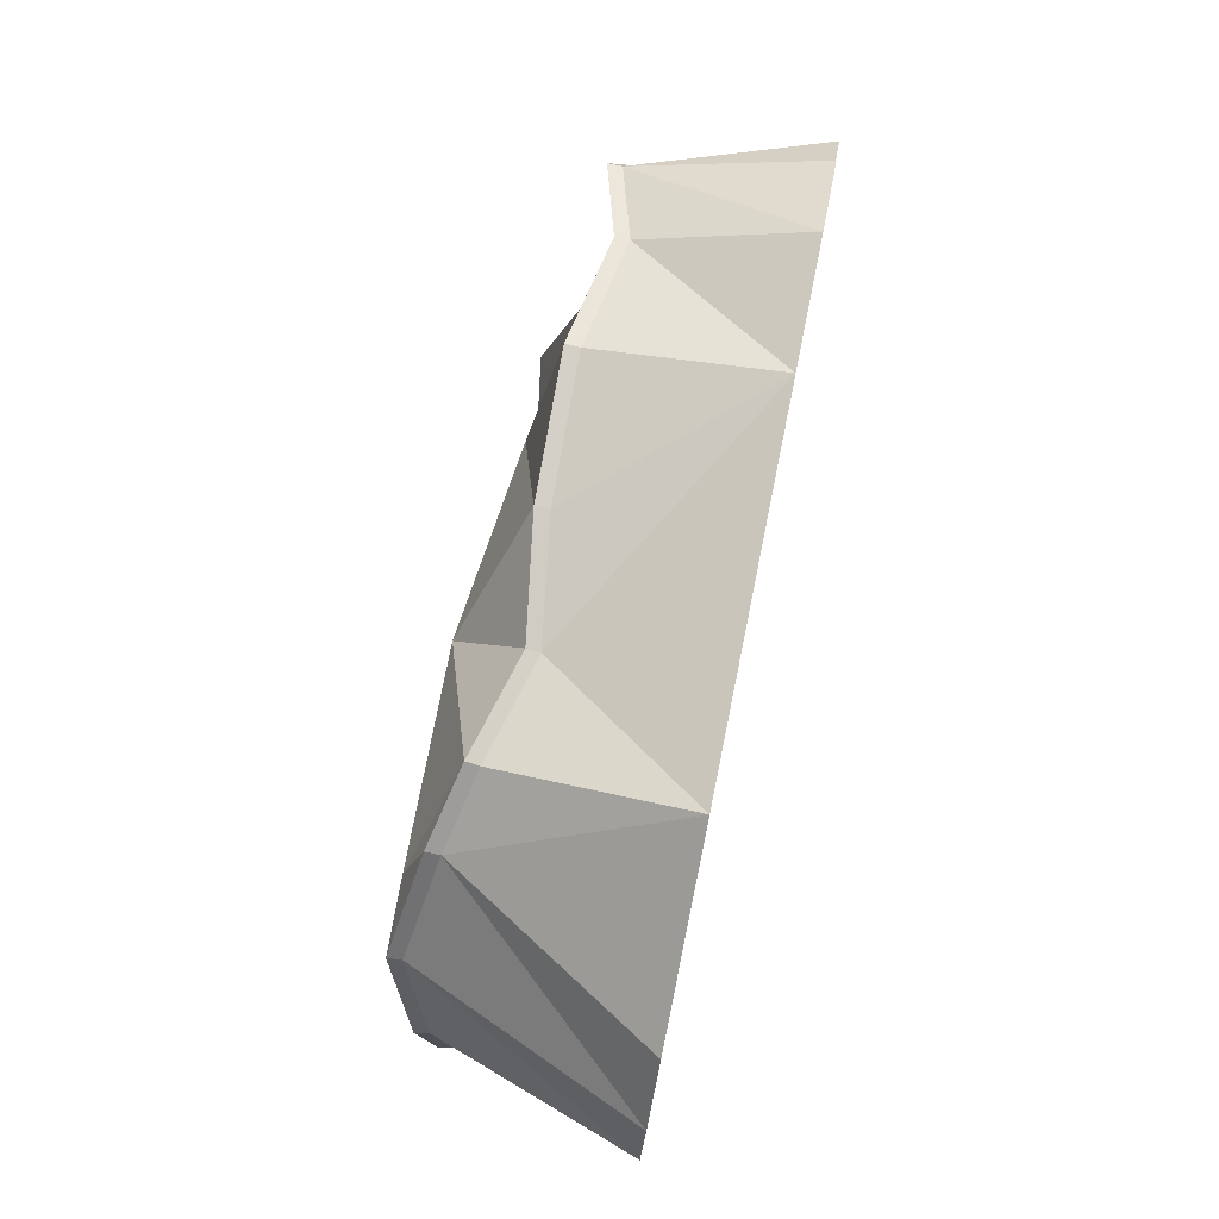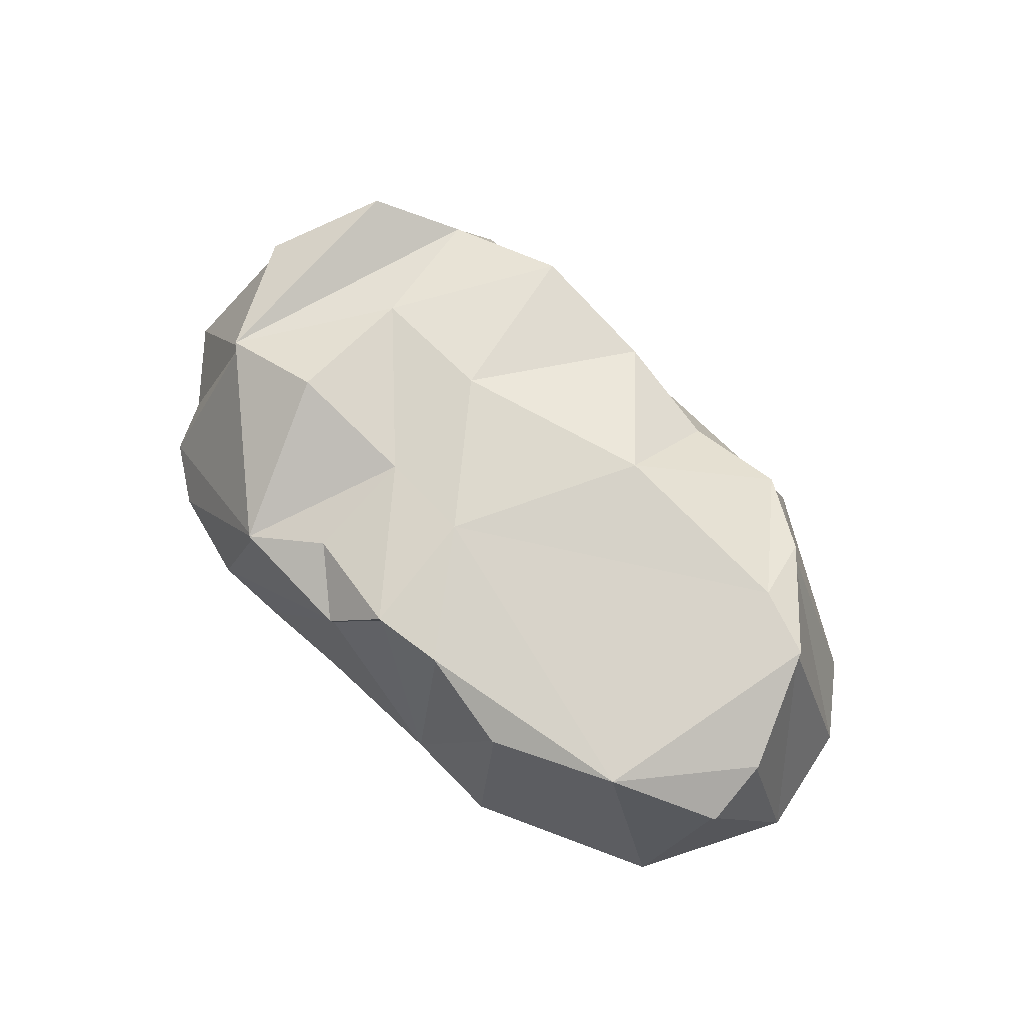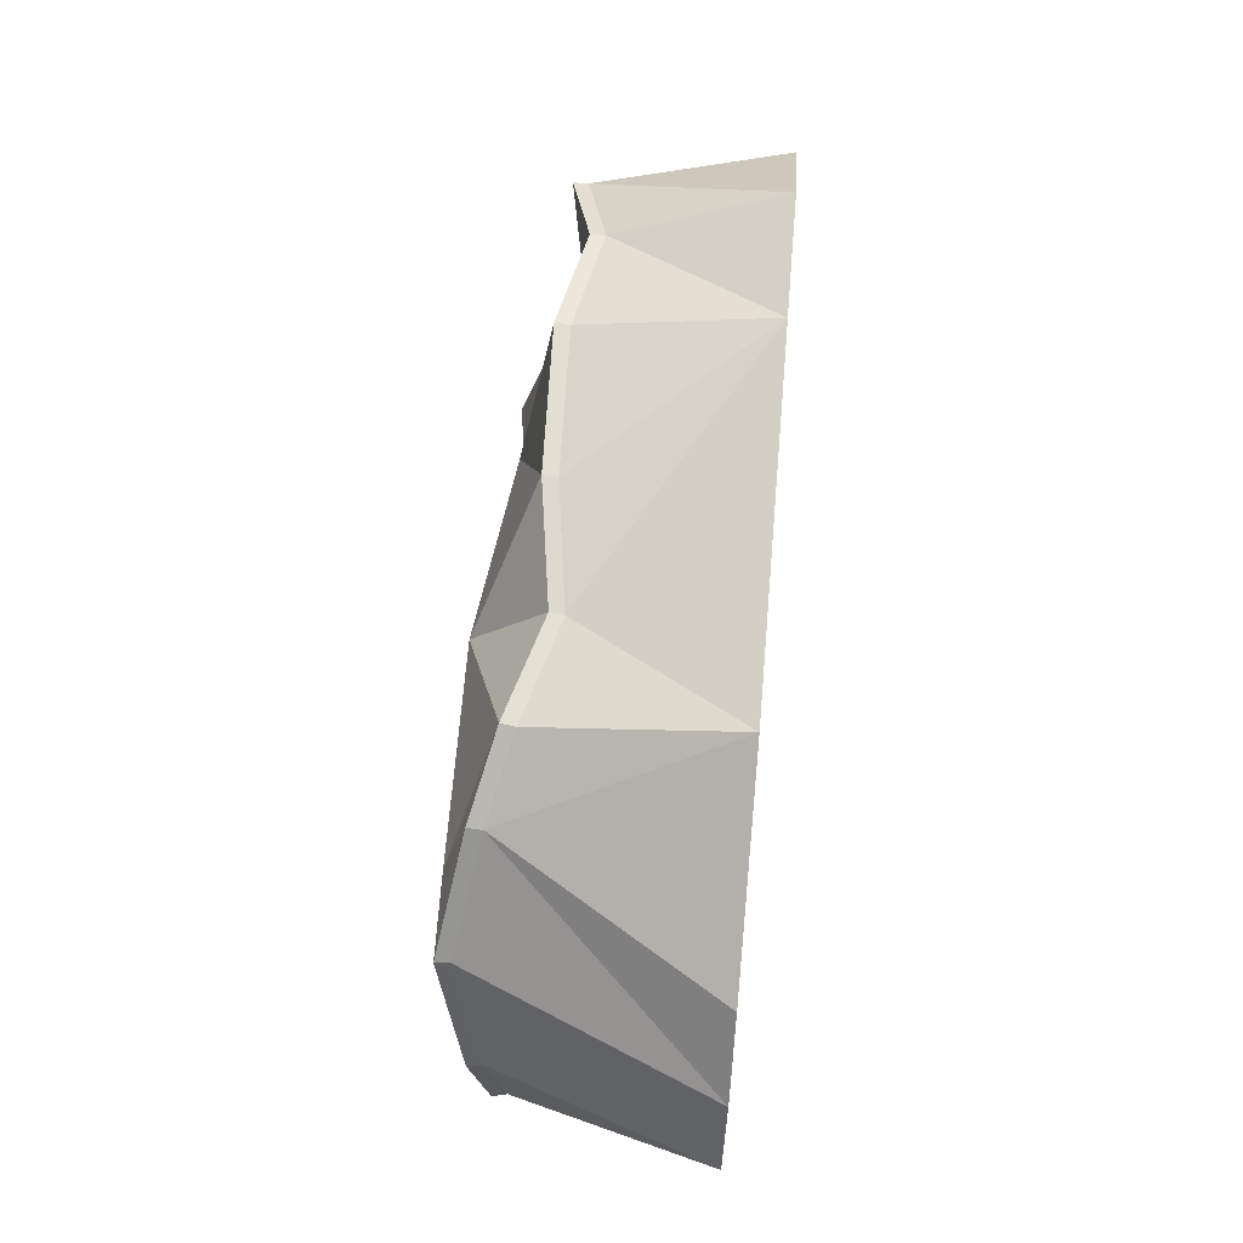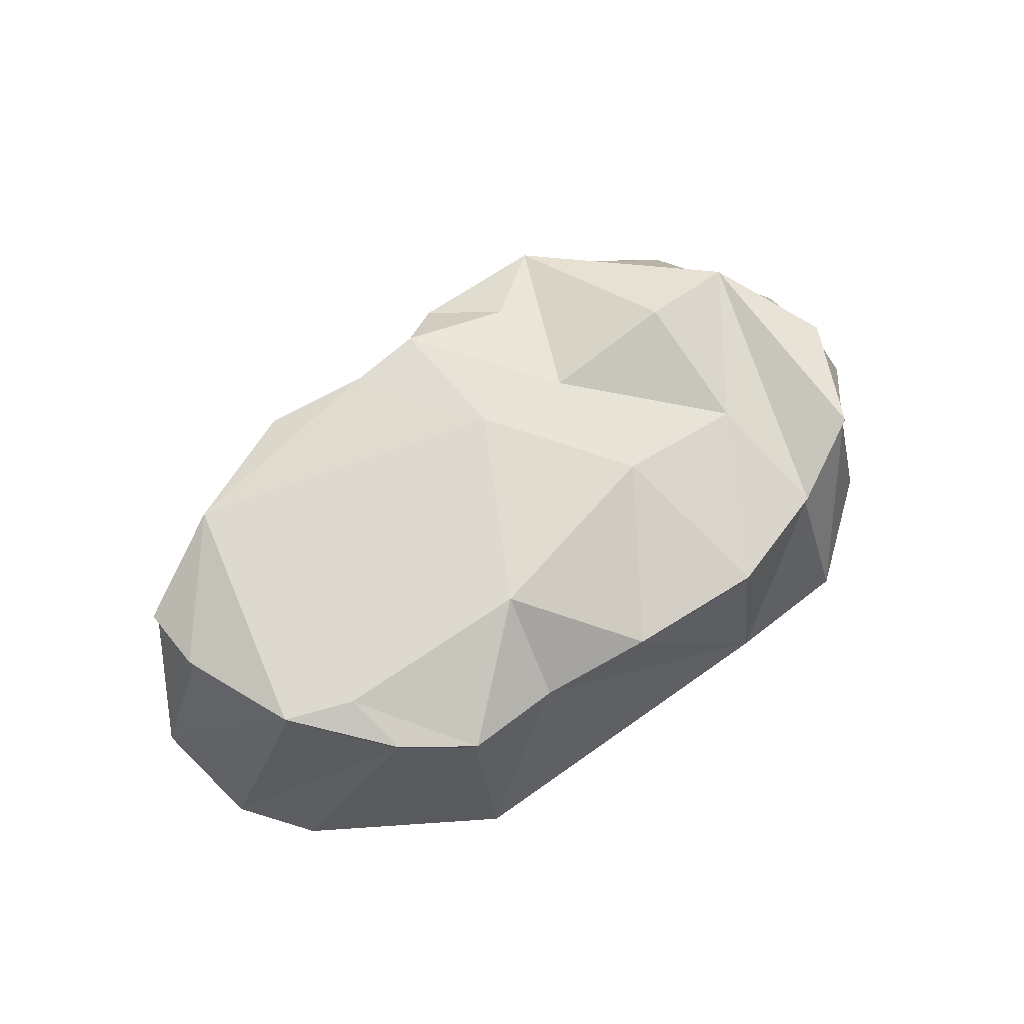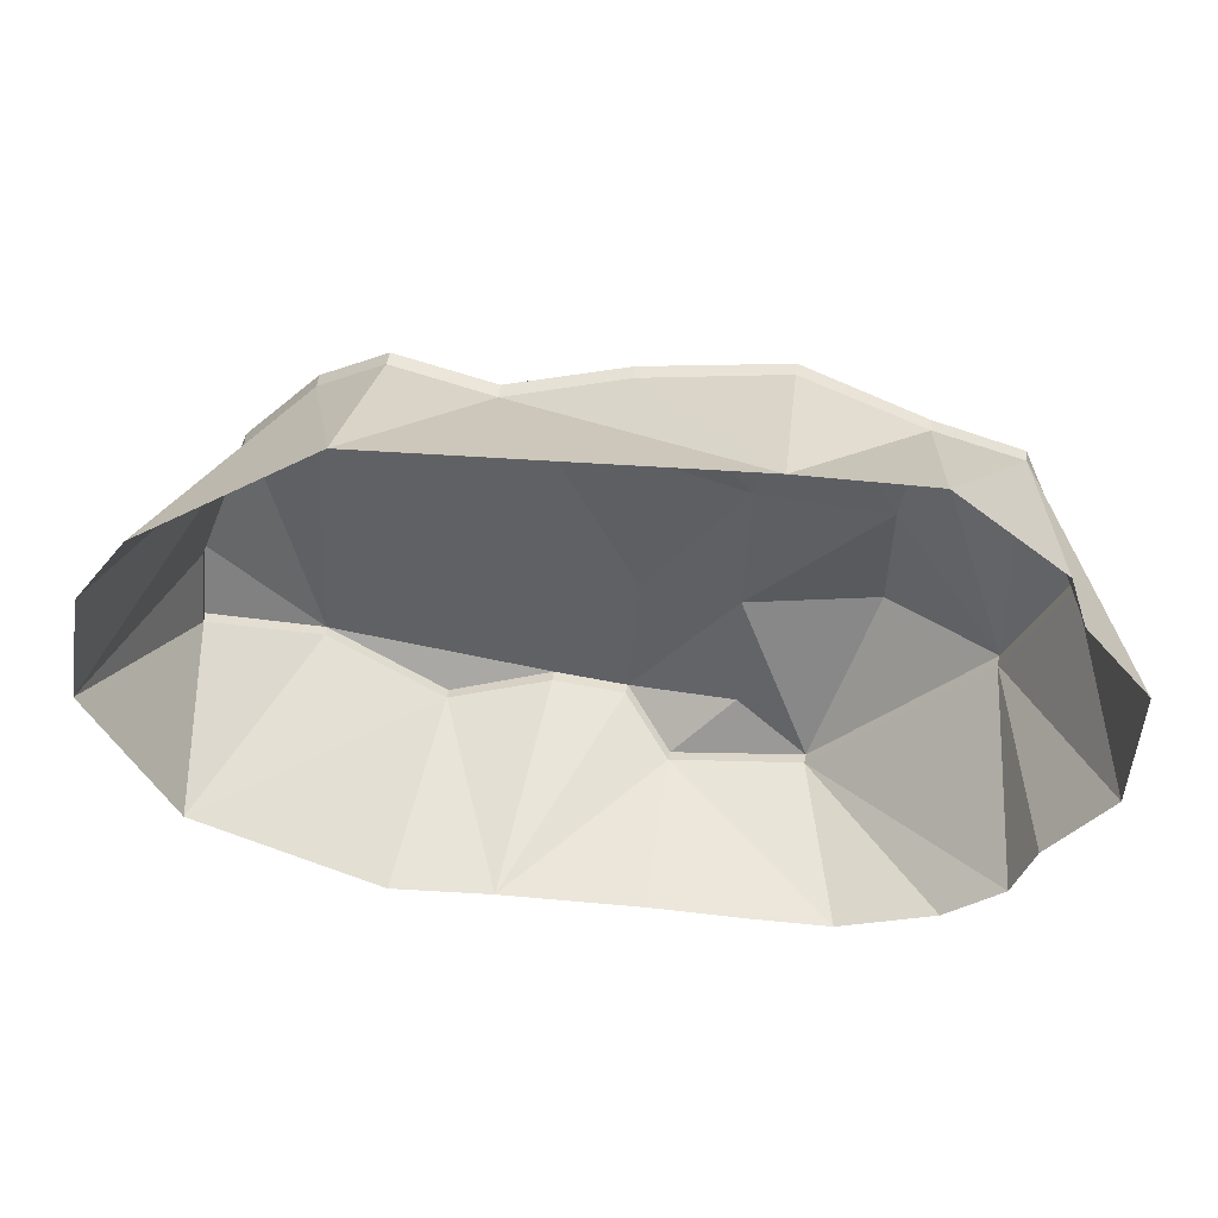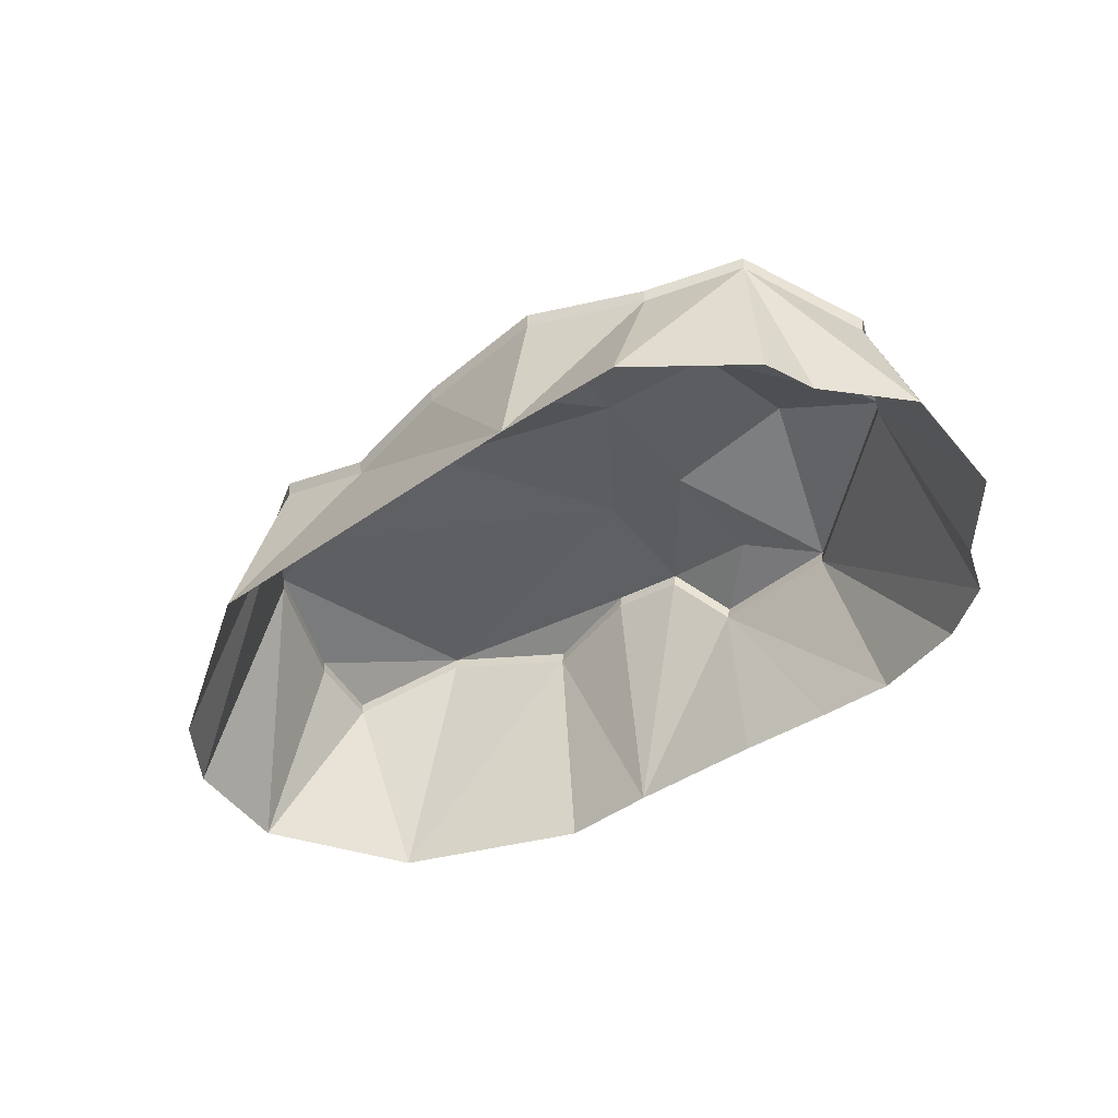
<metadata>
{"format":"obj","ext":"obj","renderer":"f3d","projection":"perspective","resolution":1024,"background":"white","views":[{"elev":75.1,"azim":-78.5,"up":"+Z"},{"elev":76.9,"azim":-137.2,"up":"+Y"},{"elev":63.5,"azim":-85.0,"up":"+Z"},{"elev":71.7,"azim":-36.1,"up":"+Y"},{"elev":42.2,"azim":6.3,"up":"+Z"},{"elev":-42.6,"azim":39.6,"up":"+Y"}]}
</metadata>
<code>
v 2.472 -0.6084 1.152
v -1.756 0.713 1.049
v 0.3306 0.4764 -1.536
v 0.9736 -0.6084 1.706
v 0.2977 -0.6084 -1.706
v -1.119 0.7352 -1.397
v -1.281 -0.6084 -1.734
v 1.794 -0.6084 1.684
v 1.729 0.4131 1.258
v 1.431 -0.6084 -1.738
v -2.27 0.8501 0.475
v 2.645 0.3733 0.2339
v 2.995 -0.6084 0.3446
v -2.89 -0.6084 0.4736
v 2.557 -0.6084 -0.9415
v 0.02229 0.8263 -1.319
v -2.592 0.5777 -0.7411
v -3.018 -0.6084 -0.2915
v -1.38 -0.6084 1.666
v -2.487 -0.6084 -1.235
v -0.4489 0.8412 -1.273
v -0.6202 -0.6084 -1.705
v 0.9293 -0.6084 -1.731
v 2.283 0.567 0.9734
v 1.187 0.4991 -1.493
v 2.419 -0.6084 -1.29
v 2.048 -0.6084 -1.555
v -2.545 -0.6084 0.9312
v -1.309 0.5845 1.335
v -0.6505 0.4078 1.29
v 0.08948 0.5111 1.407
v 0.9738 0.5313 1.487
v 2.286 0.4963 -0.5228
v 2.584 -0.6084 0.8188
v -2.57 0.6925 -0.2817
v -1.909 0.8729 -1.056
v 2.954 -0.6084 -0.4666
v 0.7362 0.7115 -1.193
v 0.7325 0.7946 -0.446
v 1.194 0.5874 -1.507
v 1.593 0.9338 -0.4406
v -0.4493 0.9317 -1.283
v 0.0943 0.9337 -0.498
v 0.02905 0.9132 -1.332
v 0.7662 0.825 0.3885
v -0.5423 0.9449 0.6947
v 0.08491 0.5999 1.421
v -0.6496 0.4924 1.313
v 0.9769 0.6231 1.494
v 1.607 0.6787 0.432
v 1.727 0.5044 1.261
v 2.301 0.5844 -0.5315
v 0.3367 0.5619 -1.555
v -2.585 0.7817 -0.2866
v -1.919 0.9609 -1.068
v -2.61 0.6654 -0.7485
v -1.756 0.8039 1.06
v -1.836 0.9337 0.6442
v -2.278 0.9407 0.4798
v -1.121 0.8234 -1.415
v -1.302 0.672 1.352
v 2.66 0.4629 0.2323
v 2.285 0.6574 0.9717
f 32 4 9
f 9 4 8
f 38 39 40
f 40 39 41
f 23 3 10
f 10 3 25
f 33 37 15
f 17 18 35
f 42 43 44
f 19 4 30
f 30 4 31
f 22 3 5
f 2 19 29
f 7 20 6
f 9 8 24
f 10 25 27
f 27 25 26
f 45 46 47
f 47 46 48
f 45 49 50
f 50 49 51
f 51 52 50
f 34 13 24
f 24 13 12
f 11 14 2
f 2 14 28
f 33 15 26
f 38 40 53
f 21 16 22
f 22 16 3
f 20 36 6
f 20 18 17
f 20 17 36
f 54 55 56
f 57 58 59
f 28 19 2
f 55 42 60
f 6 21 22
f 55 43 42
f 48 46 61
f 61 46 58
f 29 19 30
f 6 22 7
f 44 38 53
f 43 39 44
f 44 39 38
f 49 45 47
f 31 4 32
f 5 3 23
f 8 1 24
f 62 52 63
f 52 40 41
f 25 33 26
f 58 57 61
f 52 51 63
f 34 24 1
f 35 18 11
f 11 18 14
f 58 55 59
f 59 55 54
f 46 43 58
f 58 43 55
f 45 43 46
f 39 43 45
f 41 39 50
f 39 45 50
f 52 41 50
f 13 37 12
f 12 37 33
f 16 21 42 44
f 30 31 47 48
f 32 9 51 49
f 25 3 53 40
f 36 17 56 55
f 17 35 54 56
f 11 2 57 59
f 21 6 60 42
f 6 36 55 60
f 29 30 48 61
f 3 16 44 53
f 31 32 49 47
f 12 33 52 62
f 24 12 62 63
f 33 25 40 52
f 2 29 61 57
f 9 24 63 51
f 35 11 59 54

</code>
